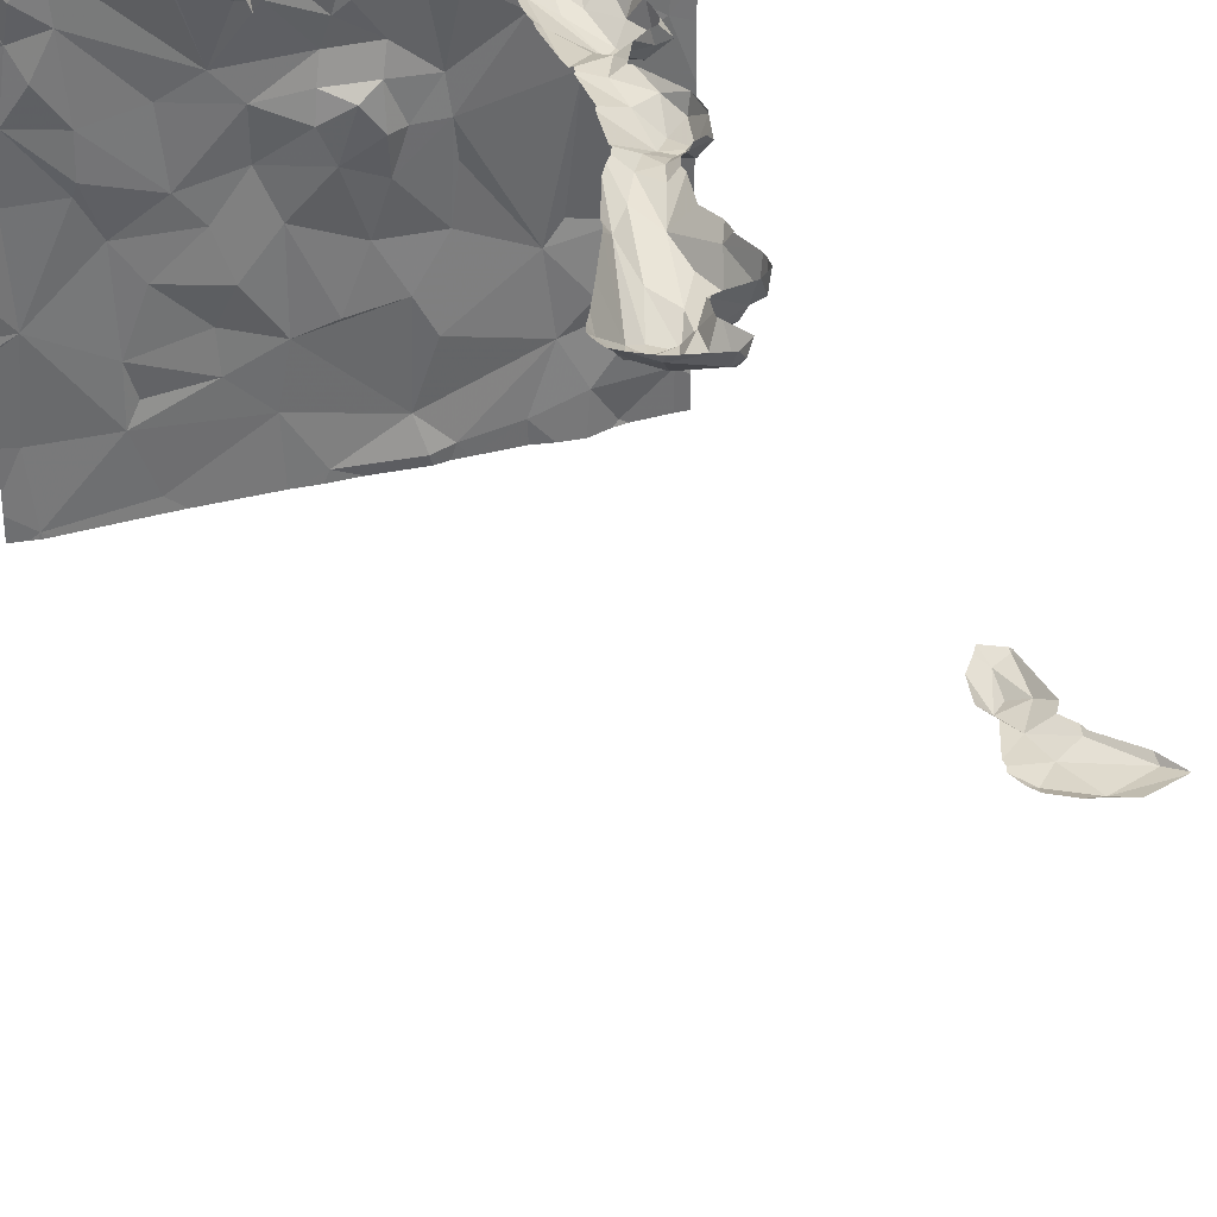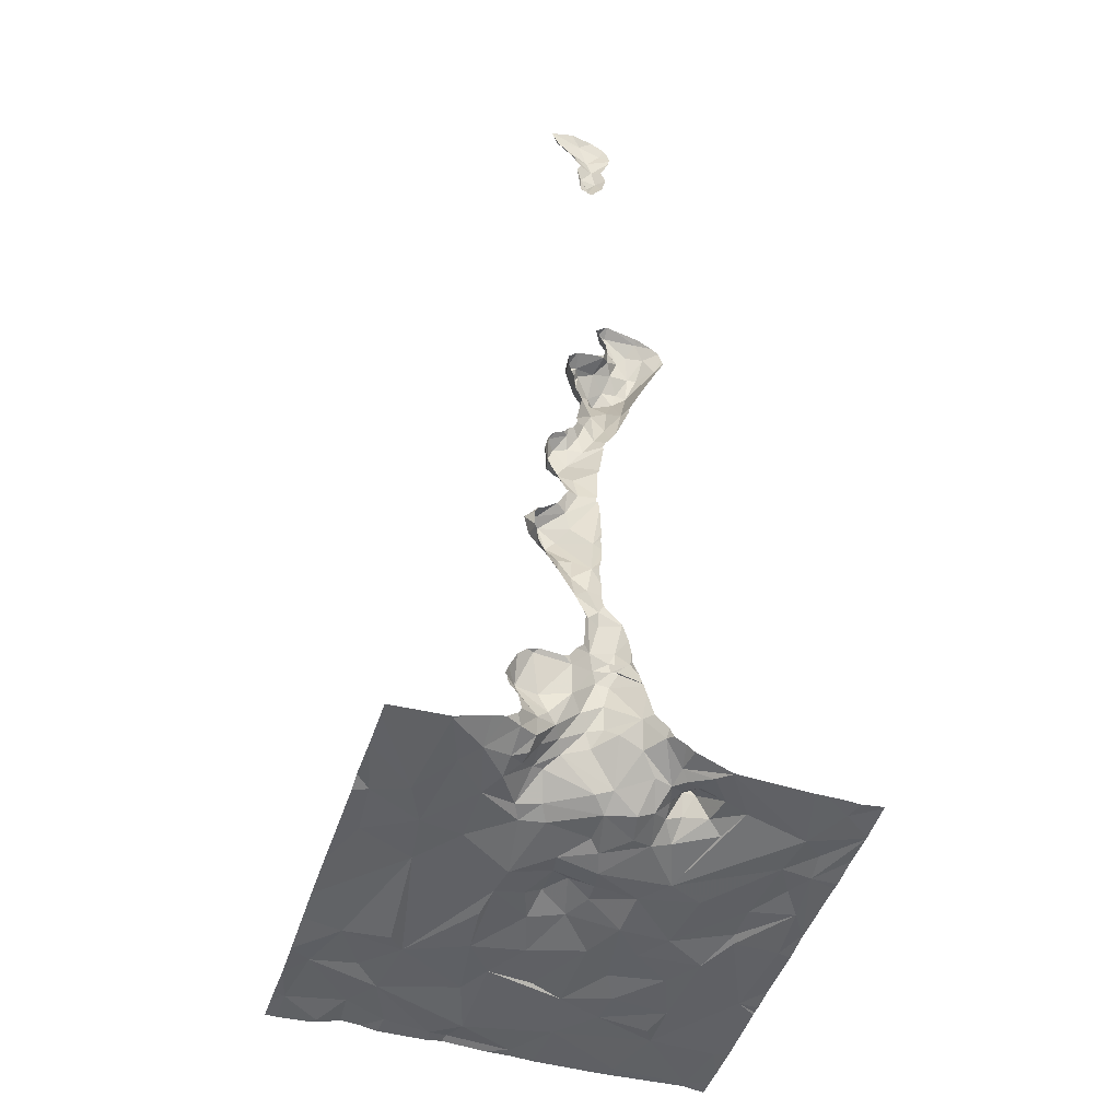
<metadata>
{"format":"obj","ext":"obj","renderer":"f3d","projection":"perspective","resolution":1024,"background":"white","views":[{"elev":35.5,"azim":-19.1,"up":"+Y"},{"elev":-47.5,"azim":162.0,"up":"+Z"}]}
</metadata>
<code>
v -144.9 210 484.5
v -146.2 208.1 483.4
v -145.4 210 483.8
v -145.1 210 485.4
v -144.9 210 484.5
v -145.1 208.1 483.4
v -144.4 208.2 483.4
v -146 210 483.4
v -144.6 208.1 483.4
v -145.1 210 485.5
v -144.7 208.2 483.4
v -144.4 209.3 483.4
v -144.8 208.4 483.4
v -144.9 208.2 483.4
v -144.9 208.1 483.4
v -144.6 208.1 483.4
v -145 208.1 483.4
v -144.4 208.1 483.4
v -145.2 208.2 483.4
v -145.4 208.1 483.4
v -145.5 208.3 483.4
v -145.1 208.1 483.4
v -145.9 208.1 483.4
v -145.9 208.4 483.4
v -145.2 210 485.9
v -145.2 208.6 483.4
v -144.4 209.1 483.4
v -146.2 208.4 483.4
v -144.4 208.6 483.4
v -144.5 208.5 483.4
v -145.5 208.5 483.4
v -144.4 208.4 483.4
v -145.1 208.5 483.4
v -144.8 208.7 483.4
v -145.7 208.6 483.4
v -145.7 208.5 483.4
v -145.9 208.6 483.4
v -146.2 208.7 483.4
v -145.9 208.4 483.4
v -145 208.8 483.4
v -145.3 208.8 483.4
v -144.7 208.5 483.4
v -145.9 208.8 483.4
v -145.6 208.7 483.4
v -145.8 208.1 483.4
v -145.9 208.1 483.4
v -144.4 208.4 483.4
v -144.5 208.7 483.4
v -144.7 208.1 483.4
v -145.4 208.6 483.4
v -144.7 208.8 483.4
v -145.5 208.9 483.4
v -145.7 208.9 483.4
v -146 208.9 483.4
v -144.4 208.7 483.4
v -144.4 208.6 483.4
v -144.5 209.3 483.4
v -144.8 208.1 483.4
v -145.4 209.2 483.4
v -145.4 209.3 483.4
v -145.3 209.2 483.5
v -146.2 209.1 483.4
v -146.2 209.3 483.4
v -146 209.1 483.4
v -145 209.1 483.4
v -145.1 209.3 483.4
v -144.8 209.4 483.4
v -145.8 209.3 483.4
v -145.8 209 483.4
v -146 209.3 483.4
v -145.1 209.5 483.4
v -145.2 209.4 483.4
v -146 209.1 483.4
v -144.4 208.2 483.4
v -146.3 209.2 483.4
v -145.2 209 483.4
v -145.2 209.1 483.5
v -145.2 209.1 483.4
v -144.7 209.2 483.4
v -145.1 208.1 483.4
v -145.2 209.3 483.4
v -145.4 209 483.4
v -145.7 209.4 483.4
v -145.4 209.4 483.4
v -145.6 209.3 483.4
v -145 209 483.4
v -145.6 209.1 483.4
v -144.7 209.4 483.4
v -145.4 209.5 483.4
v -145.5 209.5 483.4
v -144.8 209.6 483.4
v -145 209.5 483.4
v -146.1 209.6 483.4
v -144.4 208.4 483.4
v -146.2 209.5 483.4
v -144.4 208.4 483.4
v -146.1 209.4 483.4
v -145.3 209.5 483.4
v -144.4 209.5 483.4
v -144.4 208.3 483.4
v -144.4 208.2 483.4
v -144.4 208.2 483.4
v -146.1 209.7 483.4
v -145.2 210 485.9
v -145.3 209.7 483.5
v -145.3 209.7 483.4
v -145.4 209.7 483.4
v -145.5 209.8 483.5
v -145.5 209.8 483.5
v -145.4 209.9 483.6
v -144.8 209.9 483.4
v -144.6 210 483.4
v -144.7 209.8 483.4
v -145.3 209.9 483.9
v -145.2 209.9 483.9
v -145.3 209.9 483.9
v -145 209.6 483.5
v -145.6 209.7 483.7
v -145.6 209.7 483.6
v -145.6 209.7 483.6
v -145.5 209.7 483.5
v -145.5 209.7 483.4
v -145.6 209.6 483.5
v -146.2 209.9 483.4
v -145.8 209.7 483.4
v -145.8 209.8 483.5
v -145.6 209.8 483.5
v -145.7 209.8 483.5
v -145.6 209.8 483.5
v -145.6 209.9 483.5
v -145.2 209.9 483.8
v -145.3 209.9 483.9
v -145.3 209.7 483.5
v -145.1 209.6 483.5
v -145.1 209.7 483.5
v -145.1 209.9 485.7
v -145.1 209.9 485.6
v -145.2 209.8 485.7
v -145.4 209.9 485.9
v -145.3 209.9 485.9
v -145.4 209.9 485.8
v -145.5 209.9 483.5
v -145.4 210 483.6
v -145.2 209.8 485.6
v -145.1 210 485.5
v -145.1 209.9 485.7
v -145.1 209.9 485.1
v -145 209.9 485.1
v -145 209.9 485
v -145.1 210 484.3
v -145.1 209.9 484.4
v -145 209.9 484.4
v -145.3 209.9 485.5
v -145.2 209.9 485.4
v -145.1 209.9 484.6
v -145.1 210 484.7
v -145 209.9 484.6
v -145.2 209.9 483.7
v -145.2 209.8 483.7
v -145.2 209.8 483.6
v -145.6 209.7 483.6
v -145.4 209.9 485.8
v -145.5 210 485.8
v -145.4 209.9 485.9
v -145.3 210 485.4
v -145.3 209.8 485.7
v -144.9 209.7 483.4
v -145.2 209.8 485.7
v -145.6 209.8 483.5
v -144.6 208.1 483.4
v -144.4 209.8 483.4
v -145.2 209.9 483.9
v -145 209.9 483.6
v -145 209.9 483.6
v -145 209.9 483.6
v -145.3 209.8 485.7
v -145.3 209.8 485.7
v -145.3 209.9 485.8
v -145.3 209.9 483.6
v -145.4 210 483.7
v -145.3 210 483.9
v -145.2 209.9 483.8
v -145.2 209.9 483.9
v -145.3 209.9 484
v -145.2 210 483.9
v -145.2 209.9 485.5
v -145.2 209.9 485.3
v -145 209.9 485.1
v -145.1 209.9 485.1
v -145.1 210 485.2
v -145 209.9 484.6
v -145.2 210 484.5
v -145.2 209.9 485.8
v -144.6 209.6 483.4
v -144.9 209.9 483.7
v -145 209.9 484.5
v -145 209.9 484.5
v -144.9 209.9 484.6
v -145.2 210 484.4
v -145.1 209.8 483.6
v -145 209.8 483.5
v -145 209.9 484.6
v -145 210 484.4
v -144.9 209.9 484.6
v -144.9 209.9 484.7
v -145 209.9 485
v -145 210 485.1
v -145.4 209.9 485.7
v -145 210 485.1
v -145.1 209.9 485.1
v -145.3 209.9 486
v -145.2 209.9 486
v -145.3 209.9 485.9
v -145.2 210 486
v -145.1 209.9 485.7
v -145.1 209.9 485.7
v -145.1 209.9 485.7
v -145.4 210 485.9
v -145.2 210 485.8
v -145.3 209.9 485.8
v -145.6 209.6 483.5
v -145.6 209.6 483.4
v -145.7 209.7 483.5
v -145.7 209.7 483.6
v -145.6 209.9 483.5
v -145.7 210 483.5
v -145 209.9 483.7
v -144.9 209.9 483.7
v -145.2 209.9 483.7
v -145.1 209.9 483.7
v -145.1 209.8 483.6
v -145.1 210 483.8
v -145.1 209.9 483.7
v -145 209.7 483.5
v -145 209.8 483.5
v -145 209.8 483.5
v -144.9 209.8 483.5
v -144.9 210 483.5
v -145 209.9 483.5
v -146.2 208.1 483.4
v -146.2 208.1 483.4
v -145.5 209.6 483.4
v -146.2 209.7 483.4
v -145.1 210 487.1
v -144.9 210 483.9
v -145.1 210 484.8
v -145.1 209.9 484.9
v -145 210 484.9
v -145 210 484.3
v -145 210 485
v -145.2 210 487.1
v -145.2 210 487.3
v -145.1 210 487.4
v -145 210 487.5
v -145.1 210 484.1
v -145.2 210 484.1
v -145.1 210 484.3
v -145.2 210 484.1
v -145.3 210 484.1
v -145.1 210 485.2
v -145.2 210 485.2
v -145.1 210 485.3
v -145.2 210 487.2
v -145.2 209.9 487.2
v -145.2 210 487.5
v -145.2 210 487.4
v -145.1 210 487.5
v -145.1 210 487.2
v -146.3 208.2 483.4
v -146.3 208.2 483.4
v -145.4 210 483.8
v -145.4 210 483.8
v -146.1 210 483.4
v -146.3 208.7 483.4
v -146.3 208.4 483.4
v -146.3 208.7 483.4
v -146.3 208.7 483.4
v -146.3 209.2 483.4
v -146.3 209.1 483.4
v -146.3 209.2 483.4
v -146.3 209.2 483.4
v -146.3 209.5 483.4
v -146.3 208.8 483.4
v -146.3 209.5 483.4
v -146.3 209.7 483.4
v -146.3 209.8 483.4
v -146.3 209.8 483.4
v -146.3 210 483.5
v -146.3 209.8 483.4
v -146.3 209.8 483.4
v -144.4 208.9 483.4
v -144.4 209.4 483.4
v -144.4 209.6 483.4
v -144.4 209.8 483.4
v -144.4 209.5 483.4
v -144.4 209.8 483.4
v -144.4 209.9 483.4
v -144.4 209.8 483.4
v -145.3 208.1 483.4
v -145.1 208.1 483.4
v -145.5 208.1 483.4
v -145.4 208.1 483.4
v -146.2 208.1 483.4
v -146.2 208.1 483.4
v -146.2 208.1 483.4
v -146.3 208.1 483.4
v -144.4 208.1 483.4
v -144.4 208.1 483.4
v -145.2 210 485.8
v -144.8 210 483.7
v -144.8 210 483.7
v -144.5 210 483.4
v -145.7 210 483.5
v -145.2 210 485.8
v -145.2 210 485.8
v -145.1 210 487.1
v -145.1 210 487.1
v -145.3 210 483.9
v -145.3 210 483.9
v -145 210 484.7
v -145 210 484.7
v -144.9 210 483.9
v -144.9 210 483.9
v -145.2 210 485.2
v -145.3 210 485.3
v -145 210 484.7
v -144.9 210 483.5
v -144.8 210 483.5
v -145.7 210 483.5
v -145.7 210 483.5
v -145 210 485.1
v -145 210 485.1
v -145 210 484.4
v -145 210 484.3
v -145.1 210 483.9
v -145.1 210 483.9
v -145 210 484.4
v -145.1 210 487.1
v -145.2 210 487.1
v -145 210 484.4
v -145.2 210 485.8
v -144.9 210 484.6
v -145.1 210 487.3
v -145.1 210 487.3
v -145 210 487.5
v -145 210 487.4
v -145.2 210 484.2
v -145.2 210 484.2
v -145.2 210 484.6
v -145.2 210 484.5
v -145.3 210 485.4
v -145.3 210 485.4
v -146.2 210 483.4
v -146.1 210 483.4
v -145.5 210 485.9
v -145.5 210 485.9
v -145.3 210 484
v -145.1 210 484.8
v -145 210 484.9
v -145.1 210 485.7
v -145.1 210 485.8
v -145.3 210 483.9
v -145.3 210 483.9
v -145.5 210 485.8
v -145.5 210 485.8
v -145.4 210 485.5
v -145.3 210 483.8
v -145.3 210 484.1
v -145.3 210 484.1
v -145.3 210 484.1
v -145.1 210 484.2
v -145.1 210 484.1
v -145.3 210 484.1
v -145.2 210 484.6
v -145.2 210 484.7
v -145.2 210 485.2
v -145.2 210 485.1
v -145.2 210 485.1
v -145.2 210 485
v -145.1 210 485.3
v -145.2 210 484.4
v -145.2 210 484.4
v -145.2 210 484.3
v -145.2 210 484.8
v -145.1 210 483.9
v -145 210 483.9
v -145.1 210 484.2
v -145.1 210 484.1
v -145.1 210 484.1
v -145.1 210 484.2
v -145.1 210 484.2
v -145.1 210 484.2
v -144.9 210 484.6
v -144.9 210 483.8
v -144.8 210 483.7
v -144.9 210 484.5
v -144.9 210 484.5
v -145.1 210 484.8
v -145.1 210 484.8
v -144.9 210 484.7
v -145.1 210 485.2
v -145.1 210 485.3
v -145 210 485
v -145 210 485
v -145 210 485
v -145 210 485.1
v -145.1 210 485.6
v -145.1 210 485.2
v -145.2 210 485
v -145 210 485.2
v -145 210 485.2
v -145.2 210 484.8
v -145.2 210 484.8
v -145.2 210 487.3
v -145.3 210 487.2
v -145.3 210 487.2
v -145.1 210 485.7
v -145.1 210 485.7
v -145.4 210 485.6
v -145.2 210 486
v -145.2 210 486
v -145.1 210 485.6
v -144.6 210 483.4
v -144.6 210 483.4
v -145.1 210 485.7
v -145.3 210 487.5
v -145.3 210 487.4
v -145.1 210 487.4
v -145.1 210 487.6
v -145 210 487.5
v -145.1 210 487.5
v -145.1 210 487.1
v -145.1 210 487.3
v -145.1 210 487.1
v -145.2 210 485.9
v -145.2 210 485.9
v -145.2 210 487.1
v -145.3 210 487.4
v -145.2 210 487.5
v -145.2 210 487.1
v -145.3 210 487.5
v -145.5 210 485.9
v -145.3 210 487.4
v -145.3 210 486
v -145.4 210 486
v -145.4 210 486
v -145.5 210 485.8
v -145.4 210 485.9
v -145.7 210 483.5
v -145.5 210 483.5
v -145.5 210 483.6
v -145.5 210 483.6
v -145.5 210 483.5
v -145.4 210 483.7
v -145.5 210 483.6
v -145.4 210 483.8
v -144.9 210 483.5
v -144.8 210 483.7
v -144.9 210 483.6
v -144.8 210 483.5
v -144.7 210 483.4
v -145.7 210 483.5
v -145.7 210 483.5
v -145.2 210 484.8
v -146.3 210 483.5
v -146.3 210 483.5
v -144.4 210 483.4
f 11 9 7
f 14 13 6
f 303 2 270
f 312 112 297
f 18 9 16
f 14 6 17
f 20 19 21
f 24 23 21
f 311 195 458
f 2 28 269
f 9 11 49
f 49 14 58
f 13 14 11
f 22 20 299
f 20 22 19
f 30 11 7
f 80 22 300
f 19 22 6
f 31 21 19
f 24 2 23
f 20 21 301
f 302 20 301
f 310 228 195
f 13 19 6
f 21 23 45
f 309 220 219
f 295 99 292
f 301 21 45
f 23 2 240
f 13 34 33
f 36 35 37
f 28 38 274
f 39 24 36
f 26 40 41
f 13 42 34
f 43 35 44
f 104 213 220
f 37 39 36
f 30 7 47
f 47 7 100
f 34 42 48
f 300 22 299
f 30 47 94
f 33 26 19
f 13 11 30
f 41 50 26
f 36 21 31
f 40 26 33
f 34 40 33
f 48 51 34
f 41 52 50
f 44 31 52
f 36 24 21
f 24 28 2
f 52 31 50
f 53 43 44
f 19 26 31
f 43 54 37
f 24 38 28
f 294 171 293
f 24 39 37
f 293 99 295
f 37 54 38
f 44 35 31
f 56 30 29
f 38 24 37
f 30 48 42
f 13 30 42
f 35 36 31
f 26 50 31
f 33 19 13
f 37 35 43
f 299 20 302
f 60 59 61
f 63 62 64
f 66 65 67
f 38 64 62
f 69 68 70
f 66 71 72
f 73 64 54
f 62 75 278
f 77 76 78
f 79 48 55
f 76 65 78
f 51 48 79
f 61 81 60
f 82 76 77
f 84 83 85
f 40 86 65
f 76 82 41
f 87 85 69
f 68 69 85
f 83 68 85
f 69 53 87
f 53 44 87
f 53 69 54
f 59 82 61
f 79 65 34
f 65 66 78
f 34 51 79
f 67 65 79
f 81 66 72
f 44 52 87
f 87 52 82
f 81 72 84
f 84 60 81
f 76 41 40
f 88 67 79
f 79 57 88
f 60 84 85
f 81 61 77
f 85 87 59
f 59 60 85
f 82 59 87
f 81 77 78
f 77 61 82
f 66 81 78
f 52 41 82
f 84 89 90
f 90 83 84
f 58 14 15
f 91 67 88
f 66 67 92
f 89 84 72
f 64 73 63
f 68 83 93
f 25 212 213
f 281 95 282
f 292 57 12
f 68 93 70
f 97 70 93
f 75 62 63
f 54 64 38
f 73 70 63
f 97 63 70
f 75 63 95
f 95 63 97
f 54 43 53
f 70 73 69
f 69 73 54
f 40 34 86
f 72 98 89
f 40 65 76
f 27 79 291
f 34 65 86
f 88 57 99
f 38 62 279
f 103 93 83
f 291 79 55
f 106 105 107
f 109 108 110
f 112 111 113
f 115 114 116
f 117 92 91
f 119 118 120
f 122 121 123
f 124 103 8
f 83 125 126
f 128 127 129
f 130 128 129
f 131 132 272
f 134 133 106
f 134 135 133
f 71 134 106
f 121 122 109
f 115 116 132
f 137 136 138
f 140 139 141
f 142 109 143
f 137 138 144
f 137 145 146
f 148 147 149
f 151 150 152
f 144 153 154
f 156 155 157
f 159 158 160
f 118 119 161
f 163 162 164
f 165 153 166
f 117 91 167
f 153 144 168
f 98 72 71
f 121 109 169
f 122 108 109
f 171 99 293
f 71 92 134
f 272 114 3
f 114 172 116
f 174 173 175
f 177 176 166
f 178 176 177
f 179 158 180
f 114 132 172
f 132 181 172
f 115 182 183
f 185 184 172
f 137 186 145
f 154 145 186
f 153 165 187
f 154 153 187
f 189 188 190
f 191 155 192
f 193 177 138
f 155 191 157
f 180 110 179
f 99 171 194
f 183 185 172
f 184 116 172
f 135 134 117
f 115 172 181
f 183 172 115
f 173 195 175
f 197 196 198
f 199 151 191
f 191 197 157
f 174 200 201
f 197 202 157
f 198 196 1
f 196 152 203
f 202 198 204
f 157 202 204
f 202 197 198
f 205 157 204
f 148 206 207
f 137 144 186
f 208 176 141
f 178 141 176
f 188 148 209
f 147 189 210
f 188 189 147
f 149 206 148
f 148 188 147
f 154 186 144
f 145 154 4
f 212 211 140
f 25 213 104
f 212 214 211
f 216 215 146
f 217 146 215
f 137 217 136
f 136 217 215
f 217 137 146
f 140 213 212
f 211 139 140
f 218 139 211
f 140 141 178
f 141 139 164
f 218 164 139
f 162 141 164
f 165 166 208
f 162 208 141
f 136 193 138
f 168 144 138
f 168 166 153
f 162 163 208
f 168 138 177
f 168 177 166
f 136 215 193
f 219 193 215
f 208 166 176
f 178 177 193
f 140 178 220
f 140 220 213
f 104 220 309
f 193 220 178
f 222 221 223
f 161 127 224
f 130 129 225
f 224 120 161
f 142 130 225
f 128 130 226
f 222 90 123
f 224 119 120
f 128 224 127
f 127 161 119
f 221 119 224
f 128 223 224
f 224 223 221
f 223 125 222
f 123 121 119
f 118 161 120
f 131 182 115
f 83 222 125
f 169 127 119
f 119 121 169
f 228 227 175
f 110 143 109
f 131 115 132
f 158 229 180
f 160 158 179
f 229 158 159
f 105 160 179
f 230 182 229
f 110 108 105
f 122 123 90
f 231 160 105
f 122 107 108
f 179 110 105
f 142 225 109
f 109 225 169
f 129 127 169
f 225 129 169
f 135 231 133
f 105 133 231
f 105 108 107
f 131 229 182
f 233 232 183
f 200 234 201
f 200 231 234
f 236 235 237
f 167 237 235
f 234 235 201
f 237 238 239
f 237 239 236
f 159 160 231
f 201 235 236
f 167 235 234
f 234 135 117
f 234 117 167
f 134 92 117
f 135 234 231
f 174 201 239
f 174 239 173
f 231 200 159
f 230 200 174
f 230 159 200
f 183 182 233
f 230 233 182
f 159 230 229
f 233 230 174
f 174 175 233
f 227 233 175
f 195 228 175
f 310 195 311
f 88 99 194
f 99 57 292
f 111 238 237
f 194 171 296
f 113 111 91
f 170 9 49
f 112 113 194
f 112 194 297
f 106 98 71
f 242 106 107
f 66 92 71
f 194 113 88
f 88 113 91
f 111 237 167
f 167 91 111
f 90 242 122
f 107 122 242
f 123 221 222
f 103 83 126
f 242 90 89
f 98 106 89
f 89 106 242
f 90 222 83
f 27 57 79
f 49 11 14
f 93 95 97
f 95 93 243
f 286 243 289
f 103 124 287
f 10 145 4
f 103 126 226
f 128 226 126
f 67 91 92
f 128 126 223
f 106 133 105
f 289 103 290
f 233 227 232
f 151 152 197
f 197 191 151
f 197 152 196
f 126 125 223
f 123 119 221
f 131 180 229
f 236 239 201
f 46 23 240
f 4 154 380
f 93 103 243
f 8 226 313
f 143 110 180
f 156 205 320
f 324 165 325
f 247 246 248
f 181 132 116
f 209 207 331
f 333 249 334
f 206 250 207
f 338 251 339
f 204 198 5
f 253 252 343
f 185 255 256
f 256 184 185
f 347 257 348
f 157 205 156
f 355 164 356
f 319 184 357
f 149 247 248
f 215 216 360
f 256 255 258
f 3 181 367
f 259 258 347
f 114 115 181
f 189 260 210
f 116 184 181
f 261 187 324
f 377 210 378
f 199 192 350
f 357 259 369
f 375 155 384
f 256 258 259
f 184 256 259
f 257 150 199
f 150 151 199
f 192 199 191
f 185 183 232
f 336 232 385
f 258 255 371
f 255 185 335
f 249 150 390
f 257 258 387
f 232 245 322
f 203 152 249
f 232 227 245
f 196 203 396
f 246 156 398
f 326 204 400
f 358 246 399
f 262 260 401
f 250 248 359
f 190 260 189
f 260 262 261
f 207 250 403
f 148 207 209
f 380 262 402
f 248 250 206
f 401 190 408
f 247 147 379
f 188 209 190
f 190 209 410
f 149 248 206
f 412 246 413
f 384 156 412
f 149 147 247
f 263 252 414
f 417 146 418
f 366 208 419
f 263 251 264
f 211 214 420
f 418 145 422
f 267 266 254
f 251 244 268
f 343 268 433
f 267 254 345
f 214 212 435
f 433 244 434
f 346 253 428
f 266 253 254
f 252 263 268
f 266 252 253
f 263 264 268
f 264 251 268
f 437 263 440
f 265 267 439
f 267 265 266
f 356 218 442
f 266 265 427
f 438 266 443
f 193 219 220
f 218 211 421
f 419 163 447
f 309 219 314
f 341 215 361
f 330 142 450
f 226 130 142
f 142 143 451
f 143 180 454
f 180 131 271
f 245 227 228
f 173 238 327
f 173 239 238
f 458 173 459
f 323 228 394
f 328 111 460
f 460 112 461
f 154 187 261
f 348 199 383
f 261 210 260
f 210 261 376
f 154 261 262
f 150 249 152
f 390 257 392
f 413 247 464
f 12 57 27
f 269 28 275
f 270 2 269
f 29 30 94
f 5 198 1
f 303 270 306
f 45 23 46
f 32 47 100
f 274 38 276
f 275 28 274
f 56 48 30
f 276 38 277
f 1 196 397
f 15 14 17
f 277 38 283
f 55 48 56
f 278 75 280
f 279 62 278
f 16 9 170
f 94 47 96
f 280 75 281
f 281 75 95
f 96 47 32
f 282 95 284
f 18 7 9
f 283 38 279
f 74 7 101
f 284 95 285
f 285 95 286
f 3 114 181
f 286 95 243
f 287 124 288
f 101 7 18
f 17 6 80
f 288 124 353
f 100 7 102
f 289 243 103
f 290 103 287
f 102 7 74
f 80 6 22
f 241 2 304
f 296 171 298
f 297 194 296
f 271 131 272
f 298 171 294
f 272 132 114
f 312 297 467
f 240 2 241
f 304 2 305
f 305 2 303
f 273 124 8
f 8 103 226
f 307 101 308
f 308 101 18
f 313 226 463
f 314 219 315
f 315 219 341
f 316 244 432
f 317 244 316
f 318 181 319
f 319 181 184
f 320 205 326
f 321 156 320
f 322 245 323
f 323 245 228
f 324 187 165
f 325 165 351
f 326 205 204
f 327 238 328
f 328 238 111
f 329 226 330
f 330 226 142
f 331 207 406
f 332 209 331
f 333 203 249
f 334 249 391
f 335 185 336
f 336 185 232
f 337 203 333
f 338 244 251
f 339 251 437
f 340 203 337
f 341 219 215
f 342 204 5
f 343 252 268
f 344 253 343
f 345 254 346
f 346 254 253
f 347 258 257
f 348 257 199
f 349 192 374
f 350 192 349
f 351 165 352
f 352 165 366
f 353 124 354
f 354 124 273
f 355 163 164
f 356 164 218
f 357 184 259
f 358 248 246
f 359 248 358
f 360 216 425
f 361 215 360
f 362 181 318
f 363 181 362
f 364 163 355
f 365 163 364
f 366 165 208
f 367 181 363
f 368 259 373
f 369 259 368
f 370 259 347
f 371 255 372
f 372 255 388
f 373 259 370
f 374 192 375
f 375 192 155
f 376 261 324
f 377 147 210
f 378 210 376
f 379 147 377
f 380 154 262
f 381 199 382
f 382 199 350
f 383 199 381
f 384 155 156
f 385 232 386
f 386 232 322
f 387 258 371
f 388 255 389
f 389 255 335
f 390 150 257
f 391 249 390
f 392 257 387
f 393 204 342
f 394 228 395
f 395 228 310
f 396 203 340
f 397 196 396
f 398 156 321
f 399 246 398
f 400 204 393
f 401 260 190
f 402 262 401
f 403 250 404
f 404 250 359
f 405 207 403
f 406 207 405
f 407 145 10
f 408 190 411
f 409 247 379
f 410 209 332
f 411 190 410
f 412 156 246
f 413 246 247
f 414 252 438
f 415 263 414
f 416 263 415
f 417 216 146
f 418 146 145
f 419 208 163
f 420 214 436
f 421 211 420
f 422 145 407
f 423 112 424
f 424 112 312
f 425 216 417
f 426 265 441
f 427 265 426
f 428 253 344
f 429 267 430
f 430 267 345
f 431 267 429
f 432 244 338
f 433 268 244
f 434 244 317
f 435 212 25
f 436 214 435
f 437 251 263
f 438 252 266
f 439 267 431
f 440 263 416
f 441 265 439
f 442 218 448
f 443 266 427
f 444 218 421
f 445 218 446
f 446 218 444
f 447 163 365
f 448 218 445
f 449 226 329
f 450 142 453
f 451 143 452
f 452 143 455
f 453 142 451
f 454 180 456
f 455 143 454
f 456 180 271
f 457 173 327
f 458 195 173
f 459 173 457
f 460 111 112
f 461 112 423
f 462 226 449
f 463 226 462
f 464 247 409
f 465 288 353
f 466 288 465

</code>
